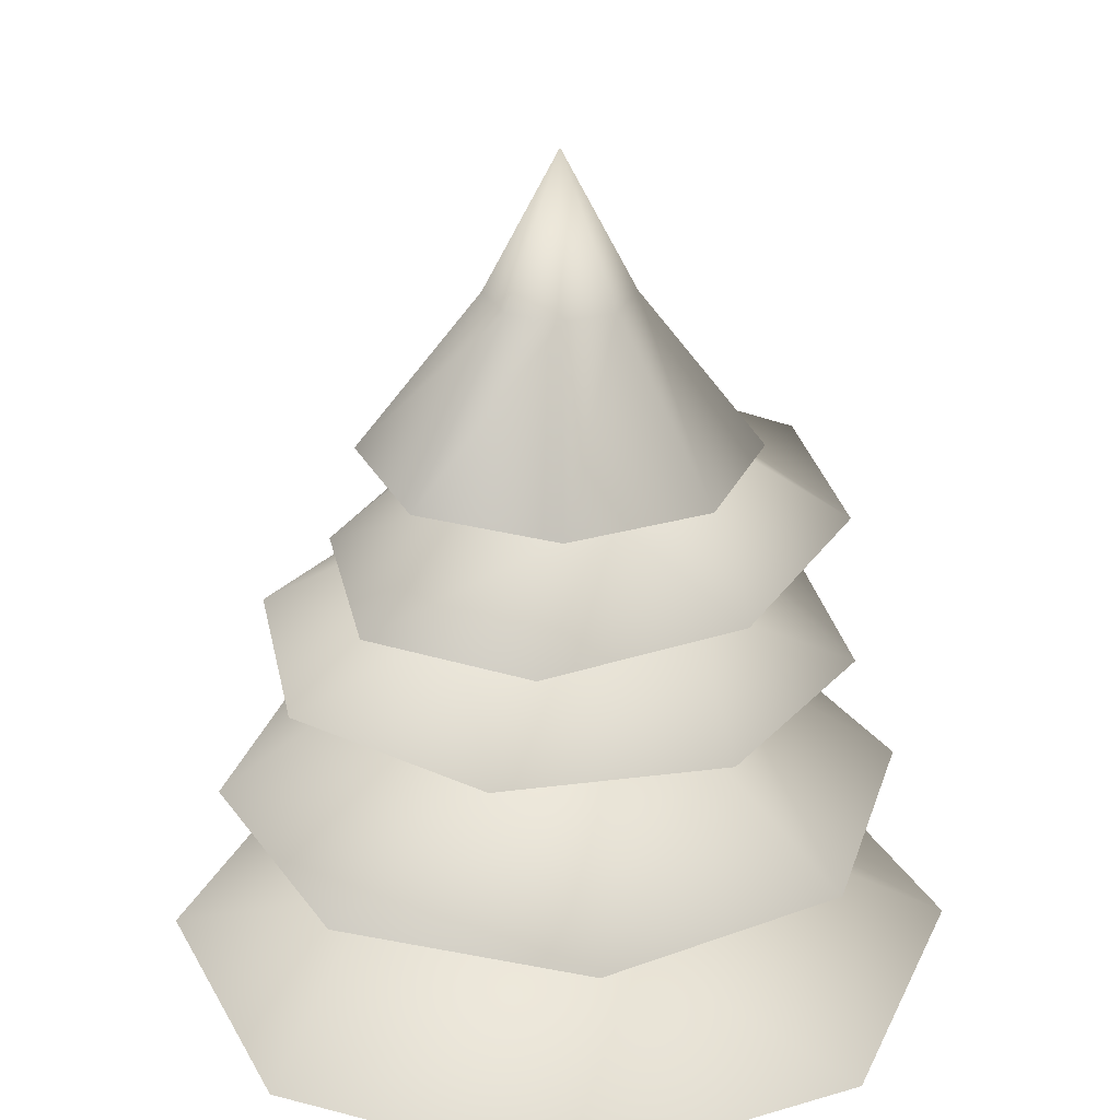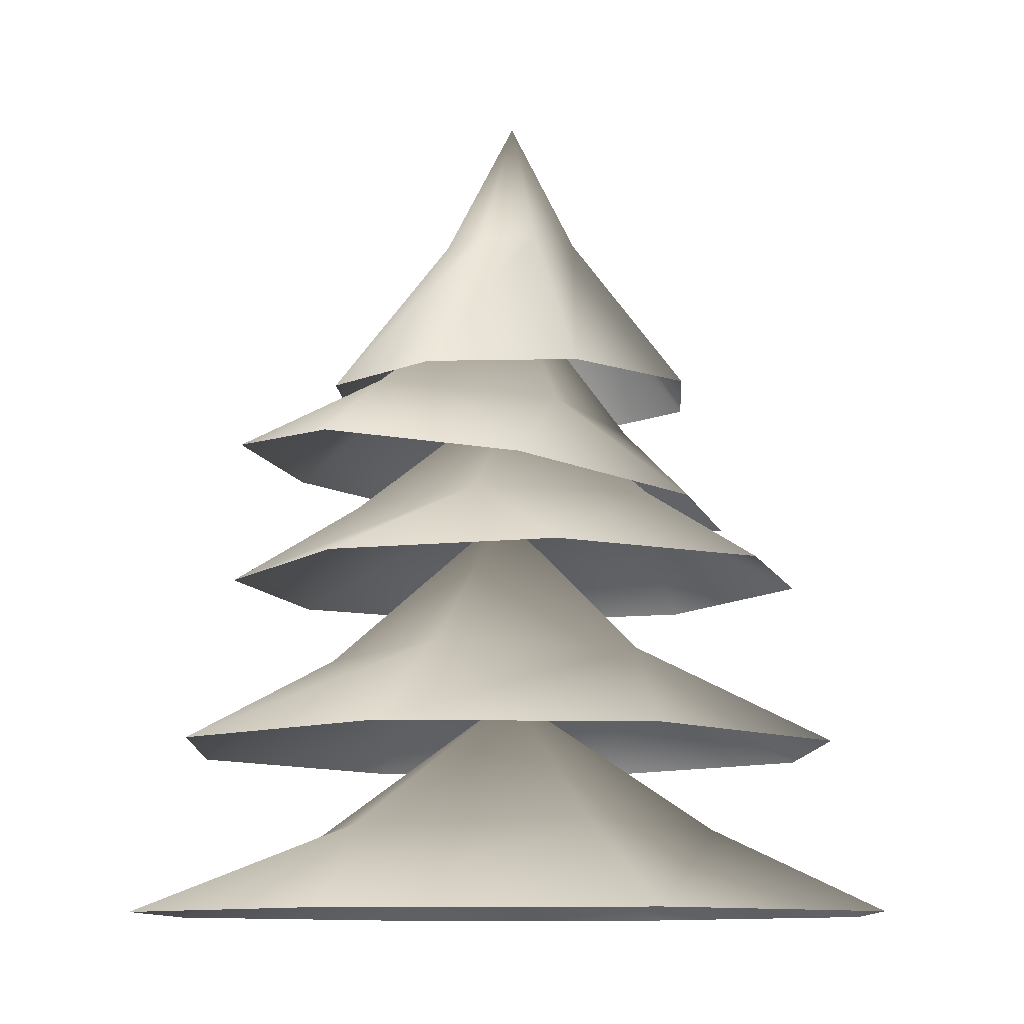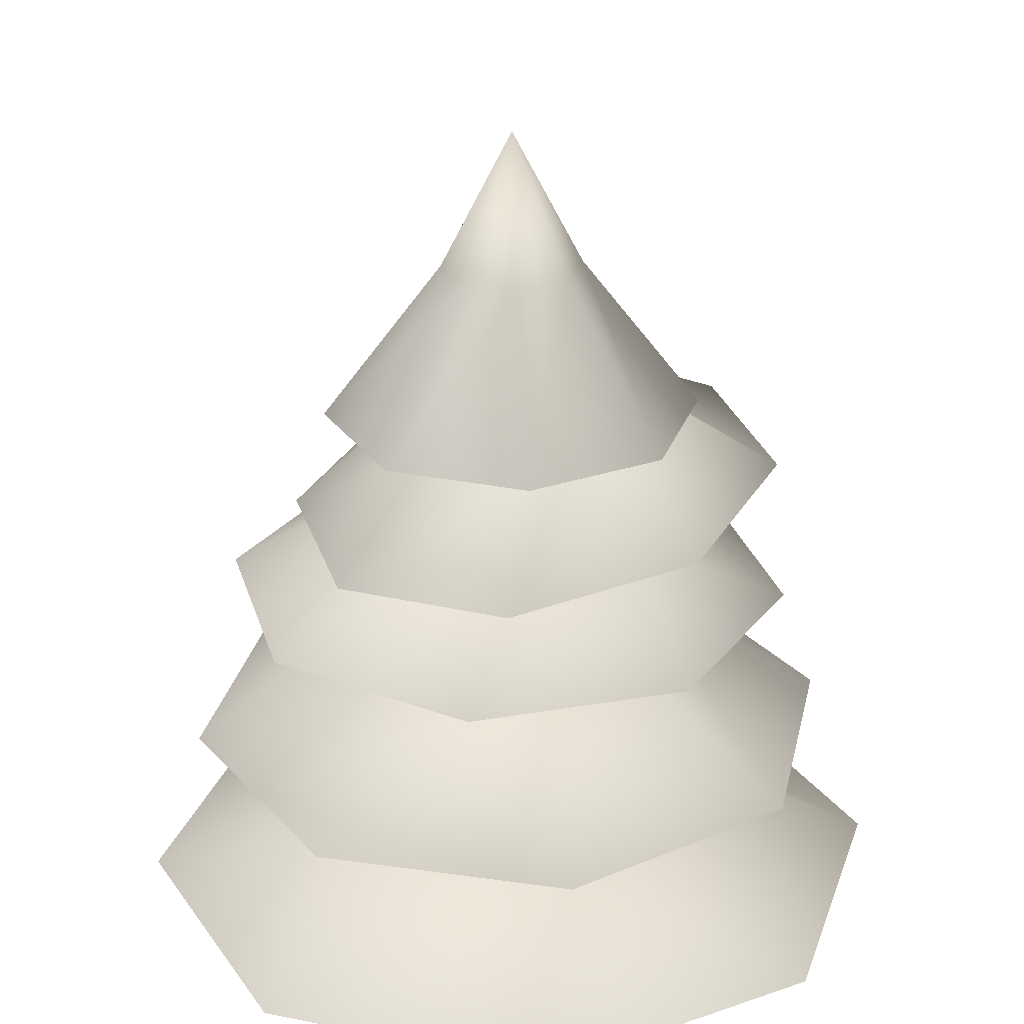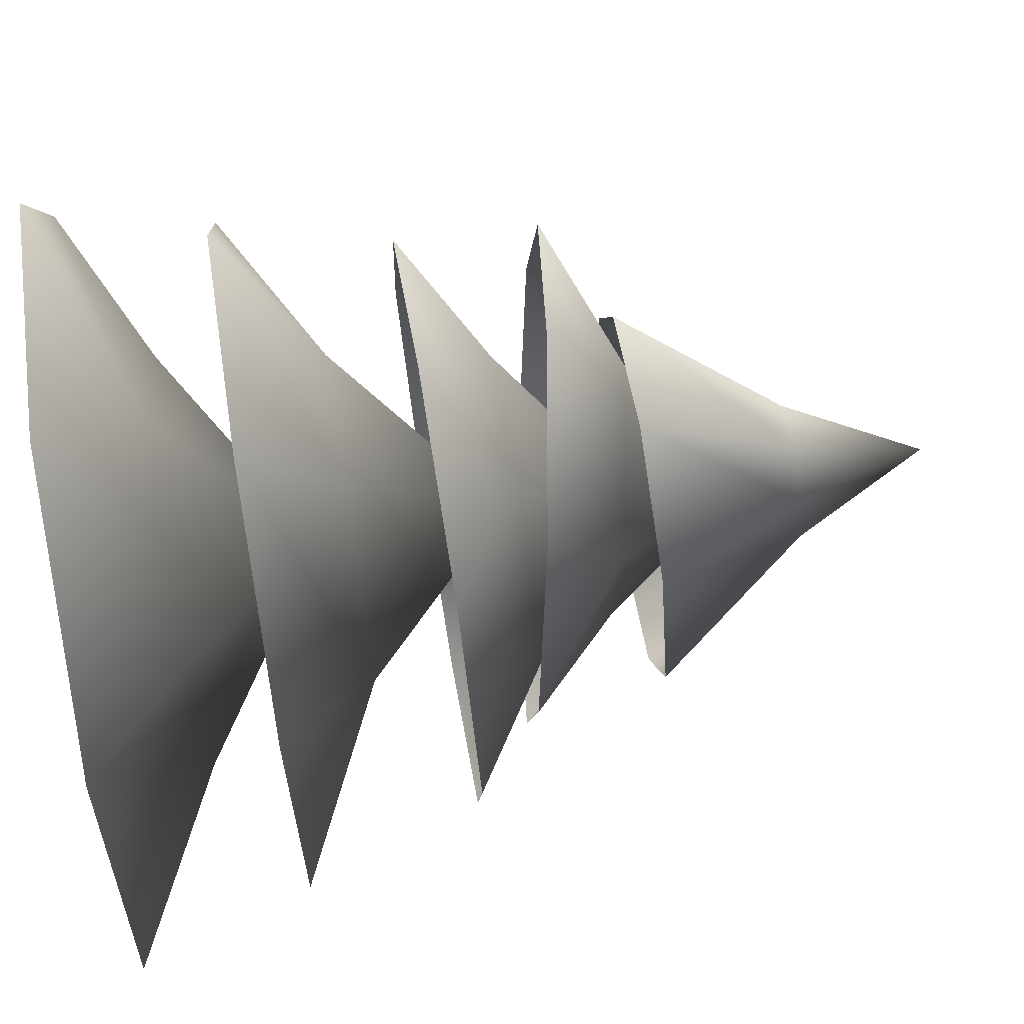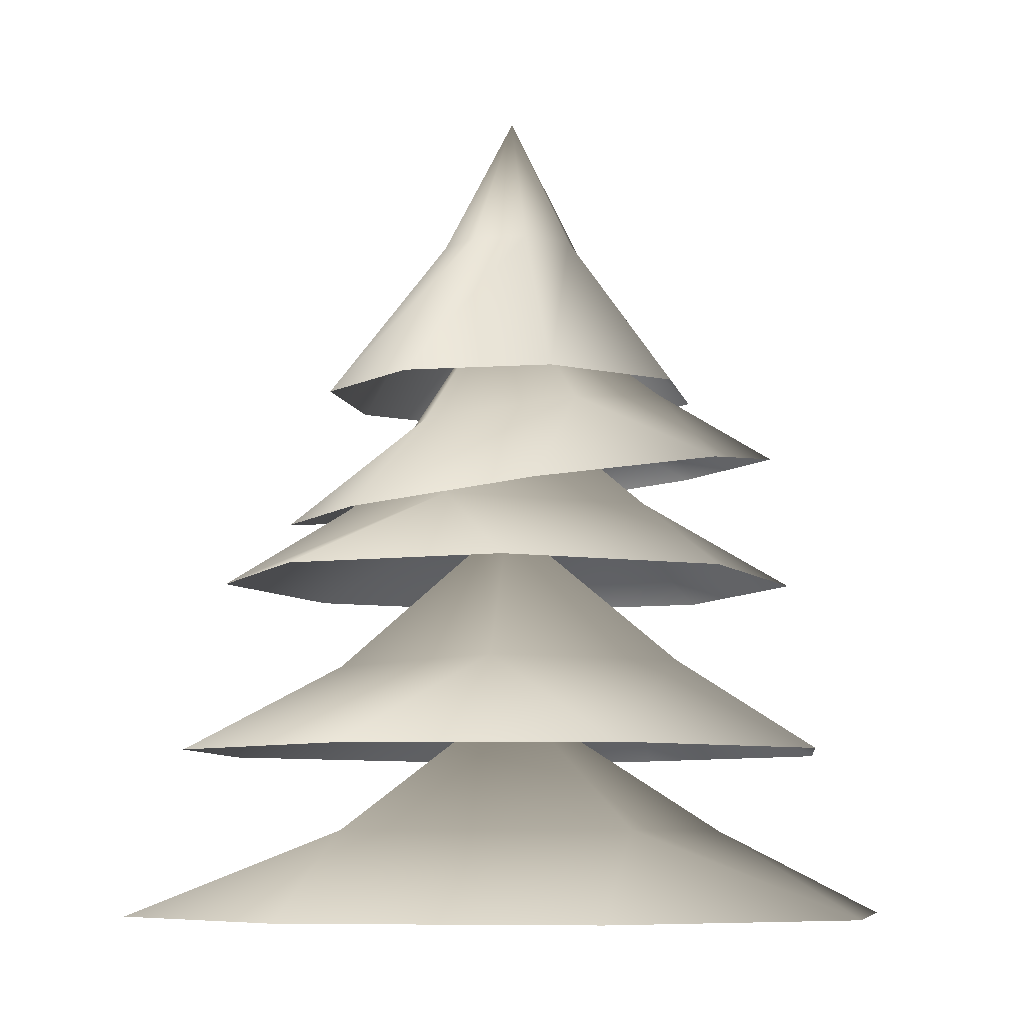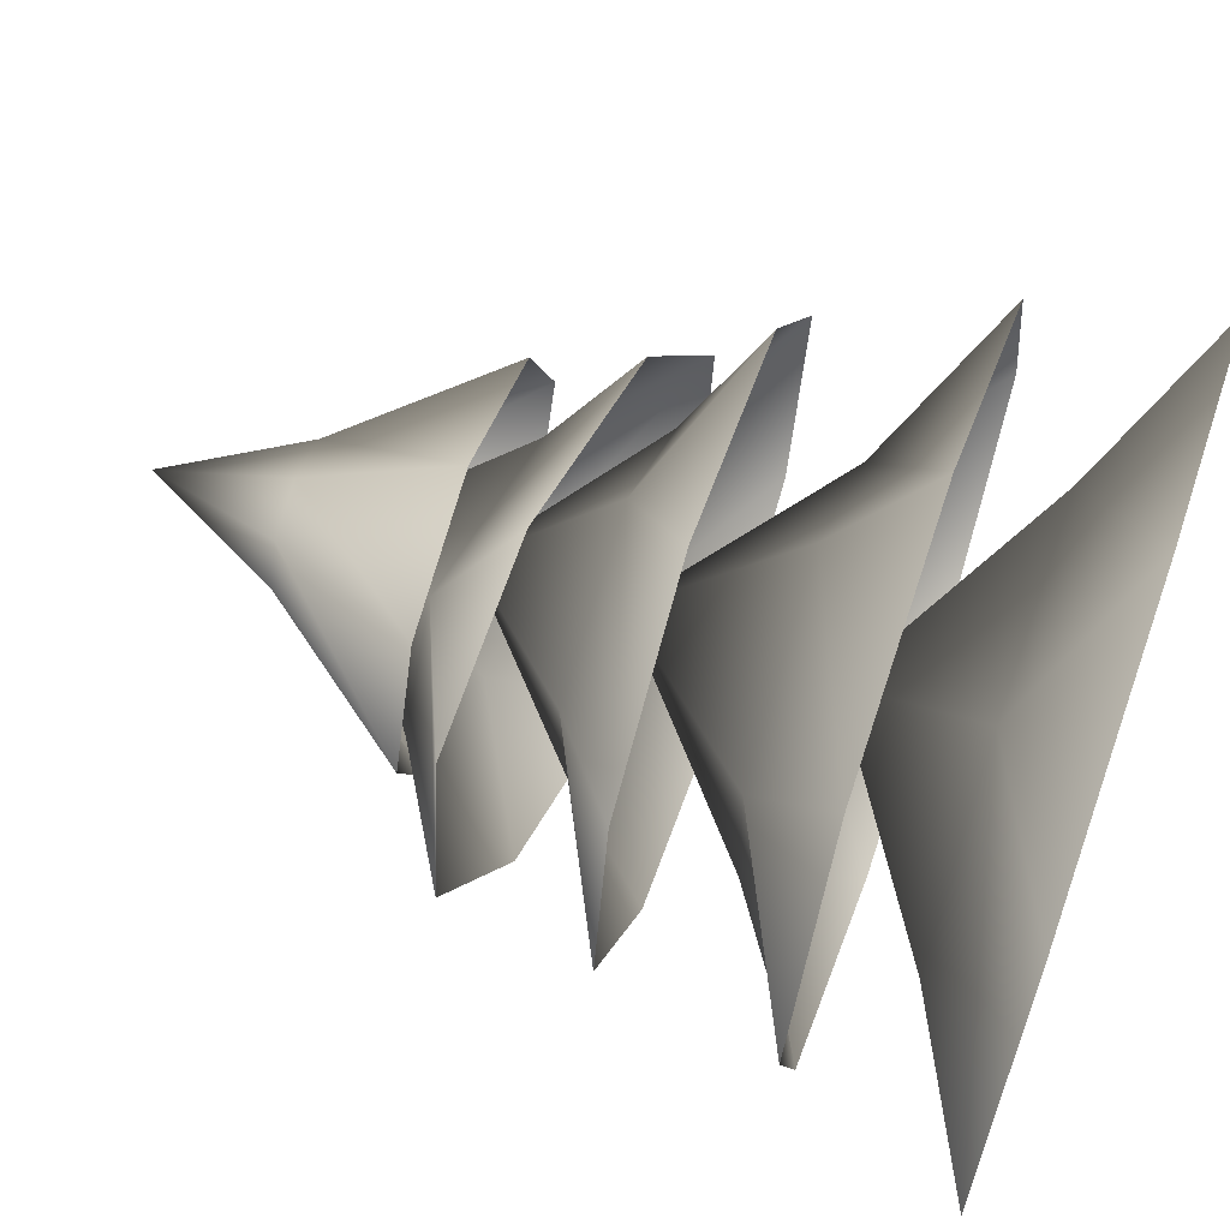
<metadata>
{"format":"obj","ext":"obj","renderer":"f3d","projection":"perspective","resolution":1024,"background":"white","views":[{"elev":28.6,"azim":179.1,"up":"+Y"},{"elev":-10.0,"azim":25.7,"up":"+Y"},{"elev":27.2,"azim":175.0,"up":"+Y"},{"elev":71.3,"azim":80.8,"up":"+Z"},{"elev":-7.5,"azim":168.6,"up":"+Y"},{"elev":64.9,"azim":-70.9,"up":"+Z"}]}
</metadata>
<code>
v 2.229 2.415 -0.01389
v 1.068 2.896 -0.45
v 1.566 2.415 -1.586
v -0.45 2.896 -1.068
v -0.01389 2.415 -2.229
v -1.586 2.415 -1.566
v -1.254 2.896 0.007814
v -2.229 2.415 0.01389
v -0.4367 2.896 1.073
v -1.566 2.415 1.586
v 0.01389 2.415 2.229
v 0.8922 2.896 0.8811
v 1.586 2.415 1.566
v -3.211e-07 3.673 1.037e-06
v 0.7697 5.457 -0.7697
v 0.2848 6.349 -0.2848
v 3.318e-07 6.349 -0.4028
v 1.464e-06 5.457 -1.089
v -0.2848 6.349 -0.2848
v -0.7697 5.457 -0.7697
v -0.4028 6.349 -8.55e-08
v -1.089 5.457 3.5e-07
v -0.2848 6.349 0.2848
v -0.7697 5.457 0.7697
v 8.443e-08 6.349 0.4028
v 2.466e-07 5.457 1.089
v 0.2848 6.349 0.2848
v 0.7697 5.457 0.7697
v 0.4028 6.349 -9.53e-07
v 1.089 5.457 -9.241e-07
v 8.953e-07 7.128 2.002e-07
v 1.482 3.358 1.322
v 0.9567 3.868 0.3851
v 1.919 3.351 -0.08712
v 0.2965 3.862 -0.868
v 1.232 3.345 -1.392
v -0.1773 3.342 -1.829
v -0.8338 3.863 -0.6041
v -1.482 3.346 -1.141
v -0.8861 3.869 0.5554
v -1.919 3.353 0.2676
v -1.232 3.36 1.573
v 0.09976 3.872 1.168
v 0.1773 3.362 2.009
v -8.933e-07 4.73 0.115
v -1.323 5.128 0.9046
v -0.5031 5.475 0.7122
v -0.4085 5.021 1.518
v 0.5287 5.308 0.5056
v 0.666 4.848 1.302
v 1.271 4.71 0.3853
v 0.5759 5.257 -0.361
v 1.052 4.688 -0.6968
v -0.2408 5.366 -0.6454
v 0.1378 4.795 -1.31
v -0.9367 4.968 -1.095
v -0.8834 5.492 -0.06888
v -1.542 5.106 -0.1774
v 0.01566 6.138 0.05303
v 1.425 4.34 -0.8986
v 0.5214 4.779 -0.7078
v 0.3811 4.334 -1.619
v -0.6765 4.773 -0.488
v -0.8664 4.328 -1.39
v -1.587 4.326 -0.346
v -0.7504 4.774 0.5074
v -1.358 4.329 0.9015
v 0.1878 4.779 0.8482
v -0.3138 4.336 1.622
v 0.9337 4.341 1.393
v 0.9438 4.782 0.1965
v 1.654 4.343 0.349
v 0.05396 5.52 0.007842
g Tree_conf2_1353_167
f 1 3 2
f 3 4 2
f 3 5 4
f 5 6 4
f 6 7 4
f 6 8 7
f 8 9 7
f 8 10 9
f 10 11 9
f 11 12 9
f 11 13 12
f 13 2 12
f 13 1 2
f 2 4 14
f 4 7 14
f 7 9 14
f 9 12 14
f 12 2 14
f 15 17 16
f 15 18 17
f 18 19 17
f 18 20 19
f 20 21 19
f 20 22 21
f 22 23 21
f 22 24 23
f 24 25 23
f 24 26 25
f 26 27 25
f 26 28 27
f 28 29 27
f 28 30 29
f 30 16 29
f 30 15 16
f 16 17 31
f 17 19 31
f 19 21 31
f 21 23 31
f 23 25 31
f 25 27 31
f 27 29 31
f 29 16 31
f 32 34 33
f 34 35 33
f 34 36 35
f 36 37 35
f 37 38 35
f 37 39 38
f 39 40 38
f 39 41 40
f 41 42 40
f 42 43 40
f 42 44 43
f 44 33 43
f 44 32 33
f 33 35 45
f 35 38 45
f 38 40 45
f 40 43 45
f 43 33 45
f 46 48 47
f 48 49 47
f 48 50 49
f 50 51 49
f 51 52 49
f 51 53 52
f 53 54 52
f 53 55 54
f 55 56 54
f 56 57 54
f 56 58 57
f 58 47 57
f 58 46 47
f 47 49 59
f 49 52 59
f 52 54 59
f 54 57 59
f 57 47 59
f 60 62 61
f 62 63 61
f 62 64 63
f 64 65 63
f 65 66 63
f 65 67 66
f 67 68 66
f 67 69 68
f 69 70 68
f 70 71 68
f 70 72 71
f 72 61 71
f 72 60 61
f 61 63 73
f 63 66 73
f 66 68 73
f 68 71 73
f 71 61 73

</code>
